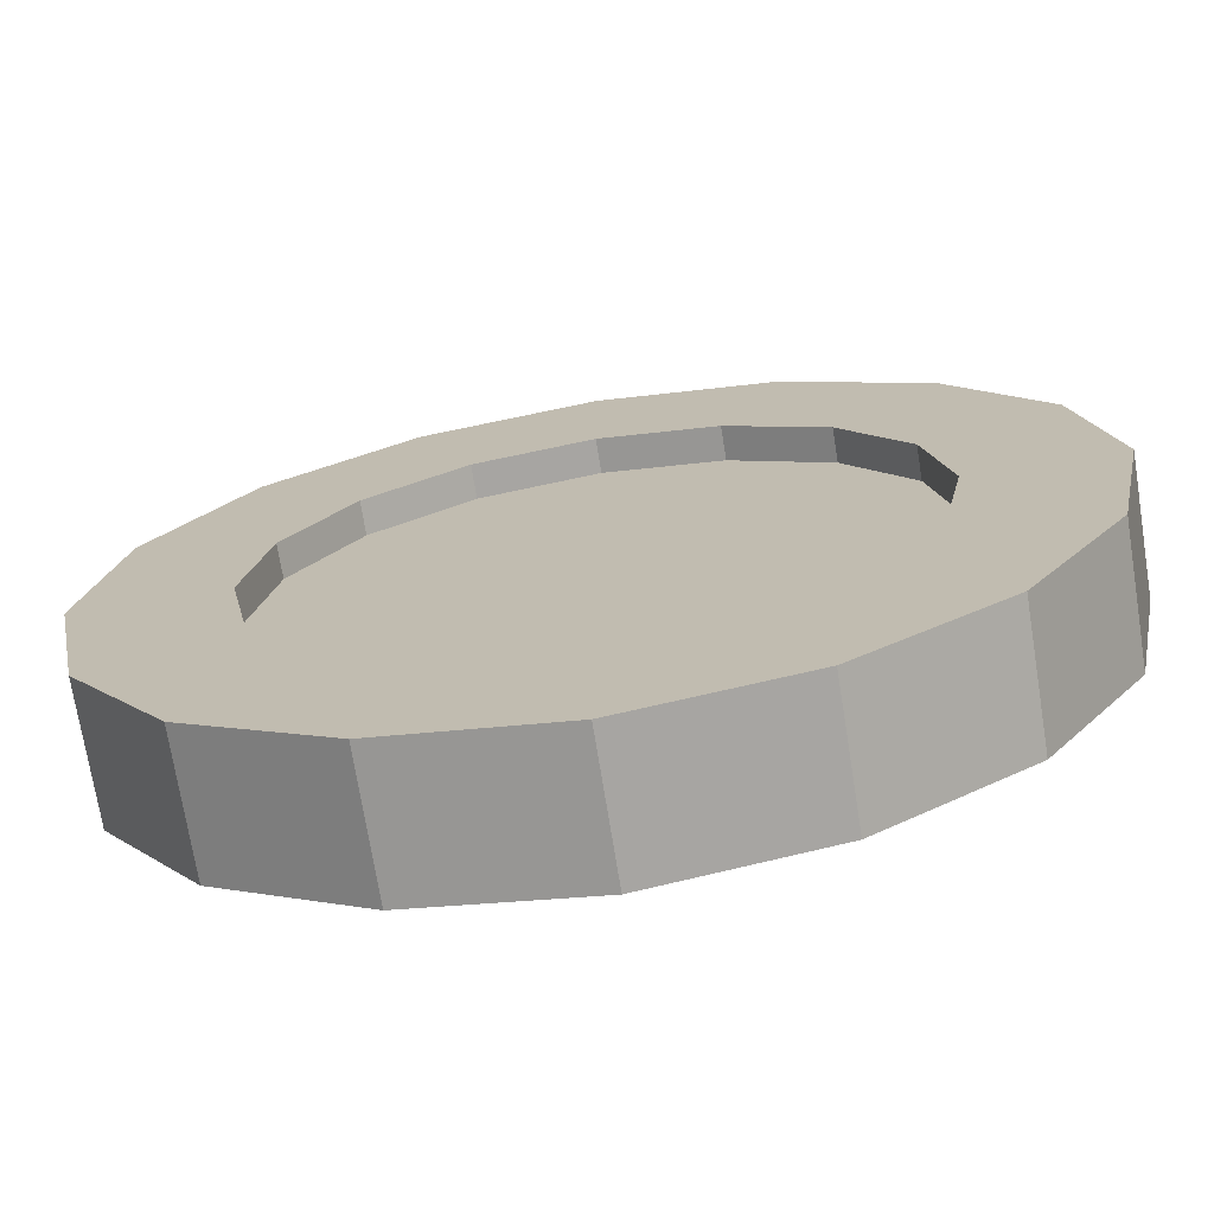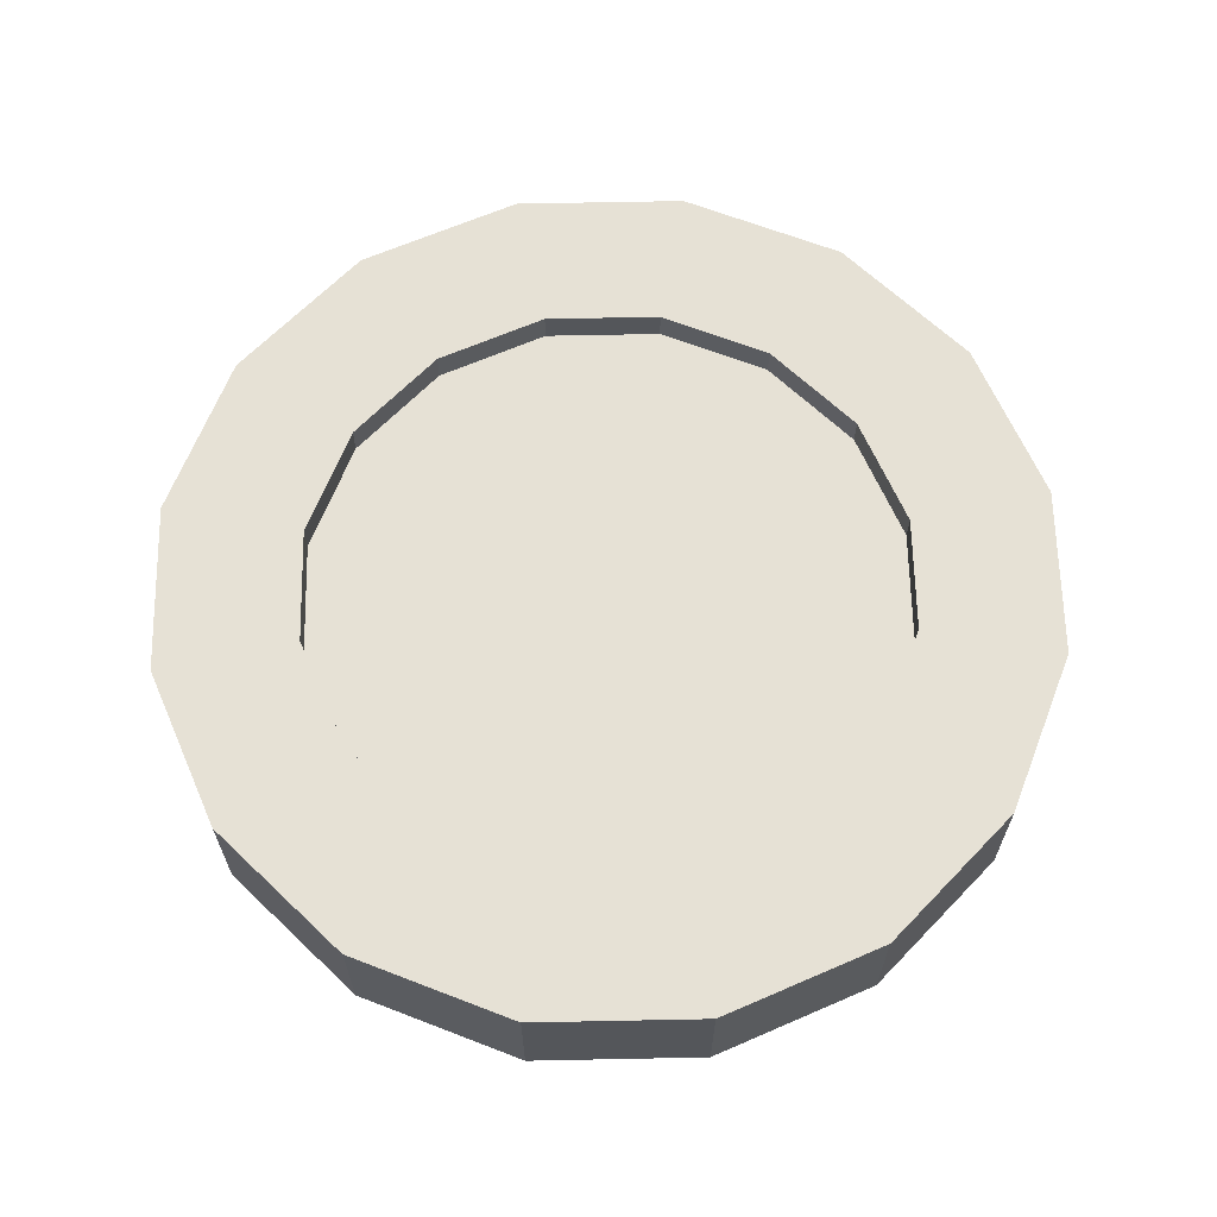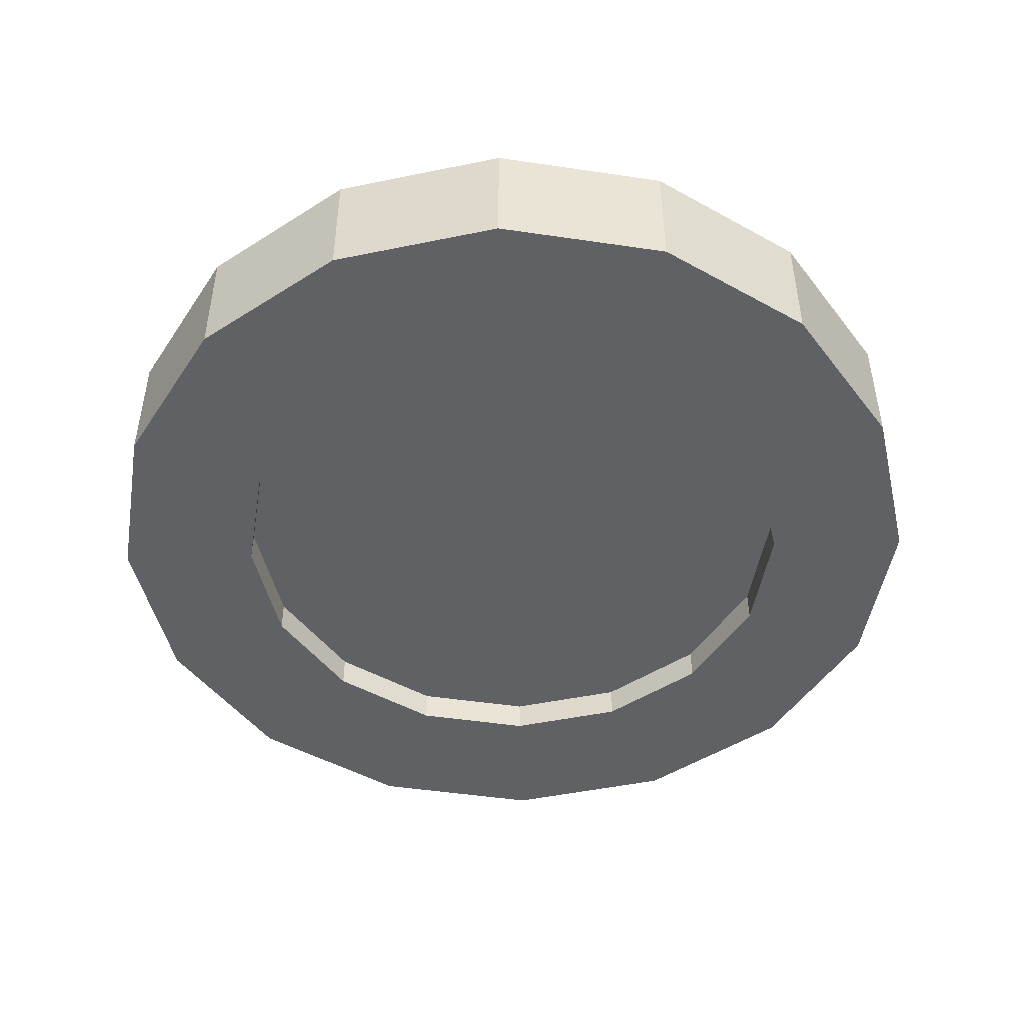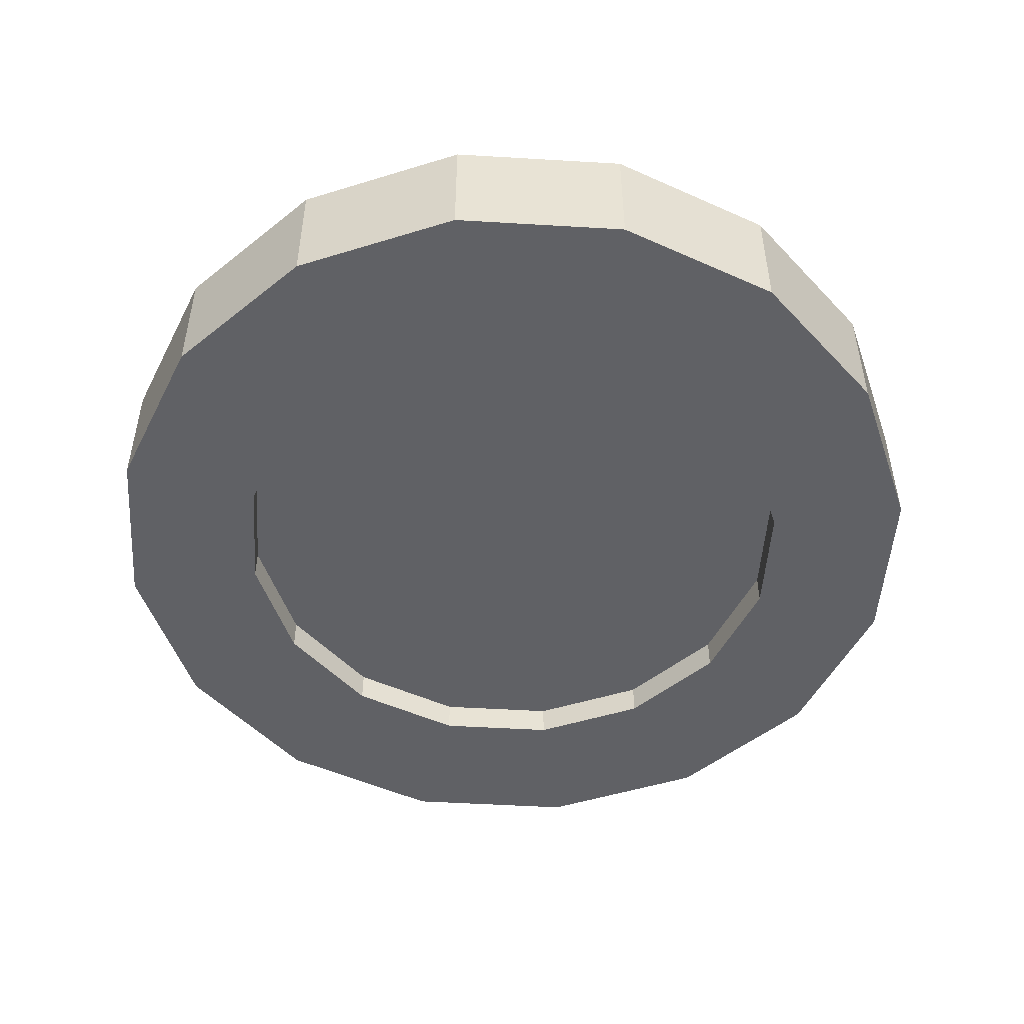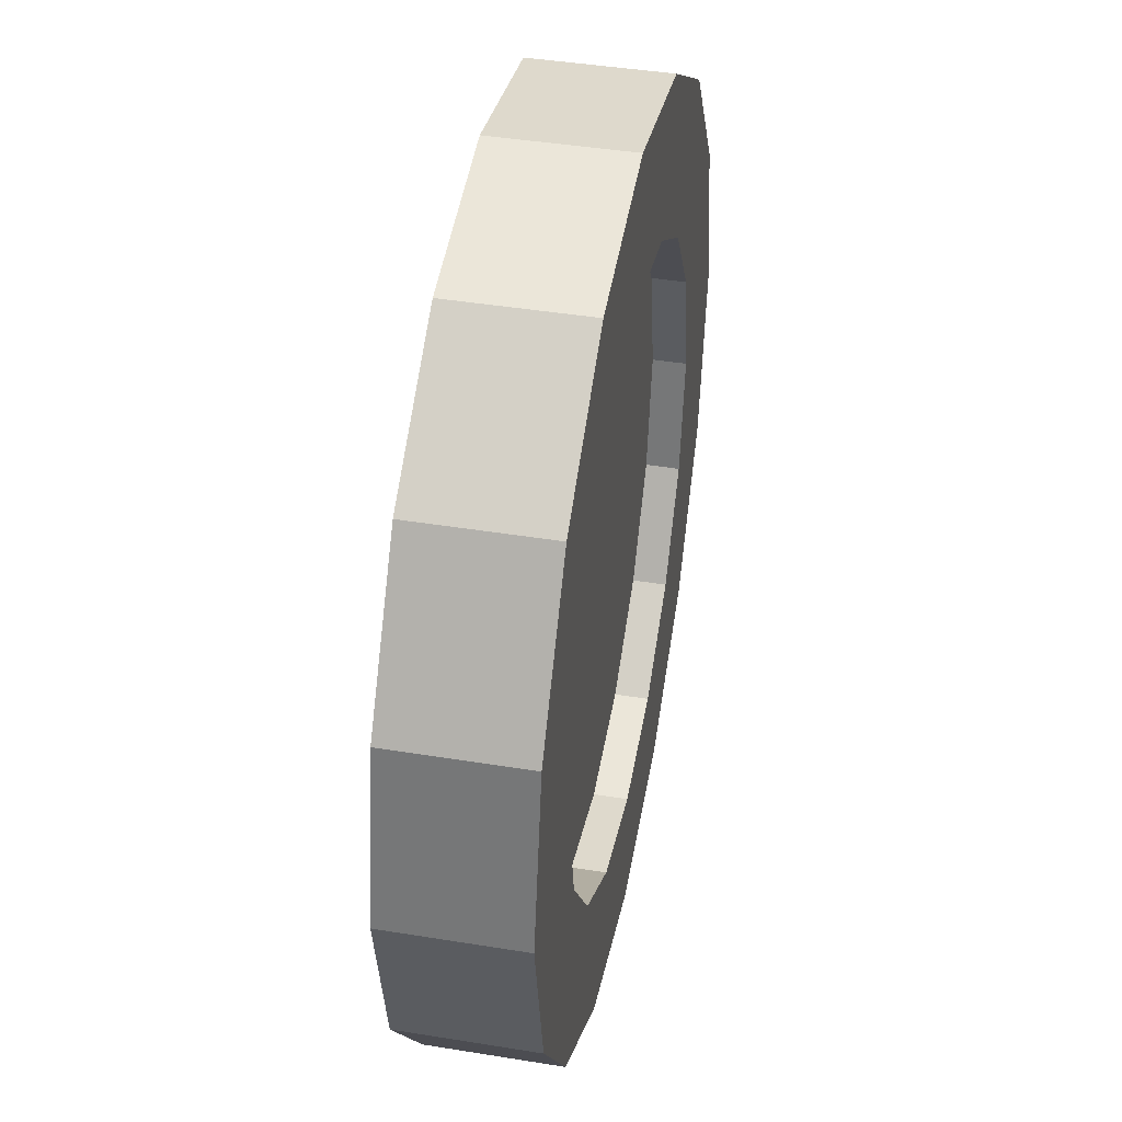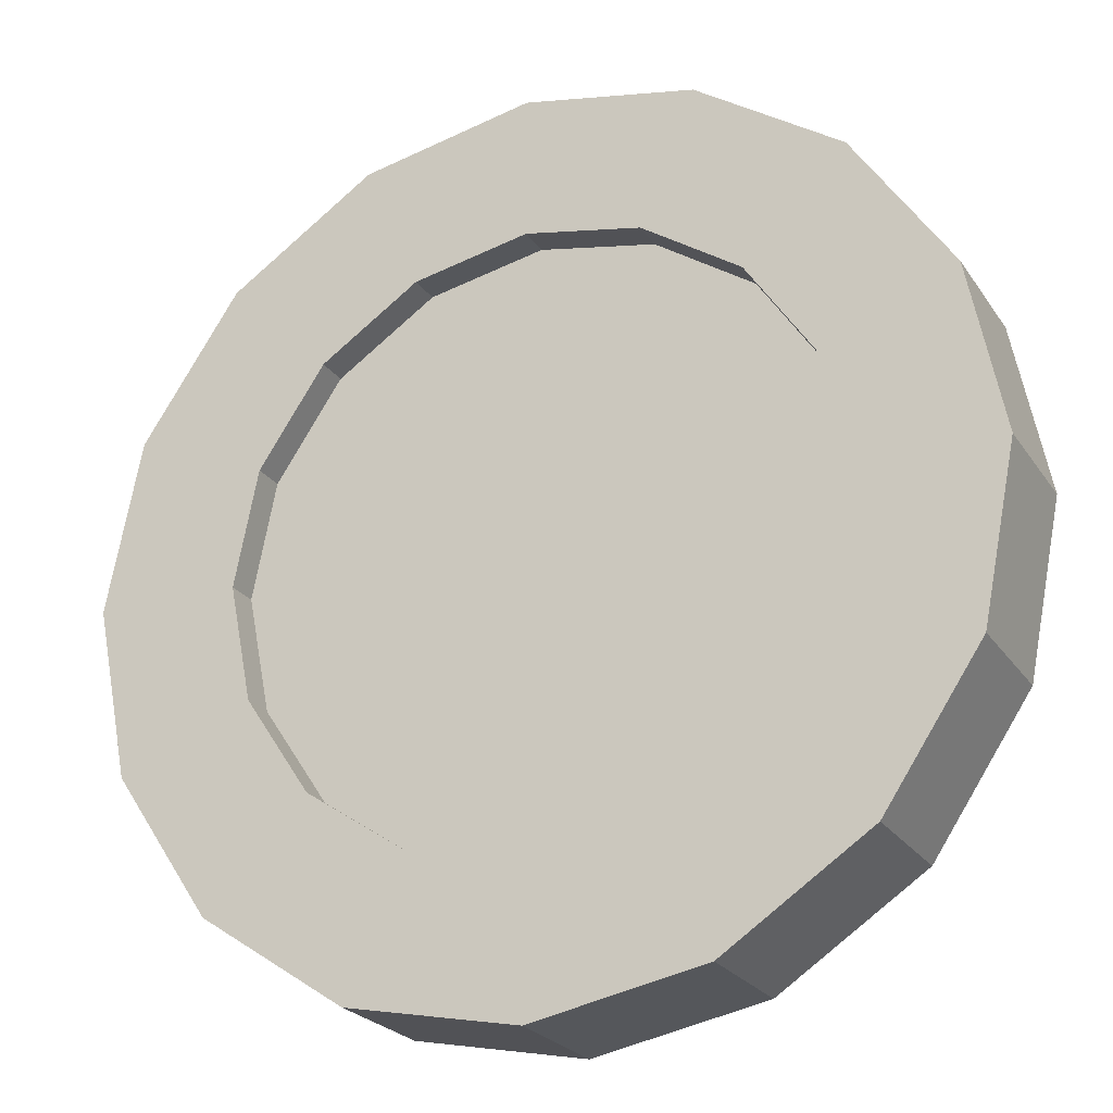
<metadata>
{"format":"obj","ext":"obj","renderer":"f3d","projection":"perspective","resolution":1024,"background":"white","views":[{"elev":-72.0,"azim":9.1,"up":"+Z"},{"elev":64.8,"azim":-79.9,"up":"+Y"},{"elev":-47.9,"azim":159.3,"up":"+Y"},{"elev":-50.1,"azim":97.5,"up":"+Y"},{"elev":42.6,"azim":-79.0,"up":"+Z"},{"elev":-23.8,"azim":-154.5,"up":"+Z"}]}
</metadata>
<code>
v  -0.1182 0.03622 -0.1182
v  -0.06398 0.03622 -0.1545
v  -0.09443 0.03622 -0.228
v  -0.1745 0.03622 -0.1745
v  -0.1545 0.03622 -0.06398
v  9.378e-09 0.03622 -0.1672
v  1.82e-09 0.03622 -0.2467
v  0.06398 0.03622 -0.1545
v  0.09443 0.03622 -0.228
v  0.1182 0.03622 -0.1182
v  0.1745 0.03622 -0.1745
v  0.1545 0.03622 -0.06398
v  0.228 0.03622 -0.09443
v  0.1672 0.03622 2.924e-09
v  0.2467 0.03622 6.106e-09
v  0.1545 0.03622 0.06398
v  0.228 0.03622 0.09443
v  0.1182 0.03622 0.1182
v  0.1745 0.03622 0.1745
v  0.06398 0.03622 0.1545
v  0.09443 0.03622 0.228
v  3.462e-08 0.03622 0.1672
v  3.908e-08 0.03622 0.2467
v  -0.06398 0.03622 0.1545
v  -0.09443 0.03622 0.228
v  -0.1182 0.03622 0.1182
v  -0.1745 0.03622 0.1745
v  -0.1545 0.03622 0.06398
v  -0.228 0.03622 0.09443
v  -0.1672 0.03622 -6.378e-09
v  -0.2467 0.03622 -7.623e-09
v  -0.228 0.03622 -0.09443
v  -0.1182 0.01799 0.1182
v  -0.1545 0.01799 0.06398
v  0.1182 0.01799 -0.1182
v  0.06398 0.01799 -0.1545
v  2.742e-08 0.01799 -6.191e-09
v  0.1545 0.01799 -0.06398
v  9.378e-09 0.01799 -0.1672
v  -0.06398 0.01799 -0.1545
v  -0.1182 0.01799 -0.1182
v  -0.1545 0.01799 -0.06398
v  -0.1672 0.01799 -3.407e-09
v  -0.06398 0.01799 0.1545
v  3.462e-08 0.01799 0.1672
v  0.06398 0.01799 0.1545
v  0.1182 0.01799 0.1182
v  0.1545 0.01799 0.06398
v  0.1672 0.01799 5.895e-09
v  0.1745 -0.03622 -0.1745
v  0.09443 -0.03622 -0.228
v  0.228 -0.03622 -0.09443
v  0.2467 -0.03622 1.791e-08
v  0.228 -0.03622 0.09443
v  0.1745 -0.03622 0.1745
v  0.09443 -0.03622 0.228
v  3.908e-08 -0.03622 0.2467
v  -0.09443 -0.03622 0.228
v  -0.1745 -0.03622 0.1745
v  -0.228 -0.03622 0.09443
v  -0.2467 -0.03622 4.18e-09
v  -0.228 -0.03622 -0.09443
v  -0.1745 -0.03622 -0.1745
v  -0.09443 -0.03622 -0.228
v  1.82e-09 -0.03622 -0.2467
v  -0.1182 -0.03622 -0.1182
v  -0.06398 -0.03622 -0.1545
v  -0.1545 -0.03622 -0.06398
v  -0.1672 -0.03622 5.425e-09
v  -0.1545 -0.03622 0.06398
v  -0.1182 -0.03622 0.1182
v  -0.06398 -0.03622 0.1545
v  3.462e-08 -0.03622 0.1672
v  0.06398 -0.03622 0.1545
v  0.1182 -0.03622 0.1182
v  0.1545 -0.03622 0.06398
v  0.1672 -0.03622 1.473e-08
v  0.1545 -0.03622 -0.06398
v  0.1182 -0.03622 -0.1182
v  0.06398 -0.03622 -0.1545
v  9.378e-09 -0.03622 -0.1672
v  -0.1545 -0.01799 0.06398
v  -0.1182 -0.01799 0.1182
v  0.1182 -0.01799 -0.1182
v  2.742e-08 -0.01799 -3.285e-10
v  0.06398 -0.01799 -0.1545
v  0.1545 -0.01799 -0.06398
v  9.378e-09 -0.01799 -0.1672
v  -0.06398 -0.01799 -0.1545
v  -0.1182 -0.01799 -0.1182
v  -0.1545 -0.01799 -0.06398
v  -0.1672 -0.01799 2.455e-09
v  -0.06398 -0.01799 0.1545
v  3.462e-08 -0.01799 0.1672
v  0.06398 -0.01799 0.1545
v  0.1182 -0.01799 0.1182
v  0.1672 -0.01799 1.176e-08
v  0.1545 -0.01799 0.06398
g bitcoin_coin
f 1 2 3
f 1 3 4
f 5 1 4
f 2 6 7
f 2 7 3
f 6 8 9
f 6 9 7
f 8 10 11
f 8 11 9
f 10 12 13
f 10 13 11
f 12 14 15
f 12 15 13
f 14 16 17
f 14 17 15
f 16 18 19
f 16 19 17
f 18 20 21
f 18 21 19
f 20 22 23
f 20 23 21
f 22 24 25
f 22 25 23
f 24 26 27
f 24 27 25
f 26 28 29
f 26 29 27
f 28 30 31
f 28 31 29
f 30 5 32
f 30 32 31
f 5 4 32
f 28 26 33
f 28 33 34
f 35 36 37
f 38 35 37
f 36 39 37
f 39 40 37
f 40 41 37
f 41 42 37
f 42 43 37
f 43 34 37
f 34 33 37
f 33 44 37
f 44 45 37
f 45 46 37
f 46 47 37
f 47 48 37
f 49 38 37
f 48 49 37
f 11 50 51
f 11 51 9
f 13 52 50
f 13 50 11
f 15 53 52
f 15 52 13
f 17 54 53
f 17 53 15
f 19 55 54
f 19 54 17
f 21 56 55
f 21 55 19
f 23 57 56
f 23 56 21
f 25 58 57
f 25 57 23
f 27 59 58
f 27 58 25
f 29 60 59
f 29 59 27
f 31 61 60
f 31 60 29
f 32 62 61
f 32 61 31
f 4 63 62
f 4 62 32
f 3 64 63
f 3 63 4
f 7 65 64
f 7 64 3
f 12 10 35
f 12 35 38
f 1 5 42
f 1 42 41
f 18 16 48
f 18 48 47
f 24 22 45
f 24 45 44
f 30 28 34
f 30 34 43
f 14 12 38
f 14 38 49
f 2 1 41
f 2 41 40
f 20 18 47
f 20 47 46
f 26 24 44
f 26 44 33
f 10 8 36
f 10 36 35
f 5 30 43
f 5 43 42
f 16 14 49
f 16 49 48
f 6 2 40
f 6 40 39
f 8 6 39
f 8 39 36
f 22 20 46
f 22 46 45
f 66 63 64
f 66 64 67
f 68 63 66
f 68 62 63
f 69 62 68
f 69 61 62
f 70 61 69
f 70 60 61
f 71 60 70
f 71 59 60
f 72 59 71
f 72 58 59
f 73 58 72
f 73 57 58
f 74 57 73
f 74 56 57
f 75 56 74
f 75 55 56
f 76 55 75
f 76 54 55
f 77 54 76
f 77 53 54
f 78 53 77
f 78 52 53
f 79 52 78
f 79 50 52
f 80 50 79
f 80 51 50
f 81 51 80
f 81 65 51
f 67 65 81
f 67 64 65
f 70 82 83
f 70 83 71
f 84 85 86
f 87 85 84
f 86 85 88
f 88 85 89
f 89 85 90
f 90 85 91
f 91 85 92
f 92 85 82
f 82 85 83
f 83 85 93
f 93 85 94
f 94 85 95
f 95 85 96
f 97 85 87
f 96 85 98
f 98 85 97
f 78 87 84
f 78 84 79
f 66 90 91
f 66 91 68
f 75 96 98
f 75 98 76
f 72 93 94
f 72 94 73
f 69 92 82
f 69 82 70
f 77 97 87
f 77 87 78
f 67 89 90
f 67 90 66
f 74 95 96
f 74 96 75
f 71 83 93
f 71 93 72
f 79 84 86
f 79 86 80
f 68 91 92
f 68 92 69
f 76 98 97
f 76 97 77
f 81 88 89
f 81 89 67
f 80 86 88
f 80 88 81
f 73 94 95
f 73 95 74
f 9 51 65
f 9 65 7

</code>
